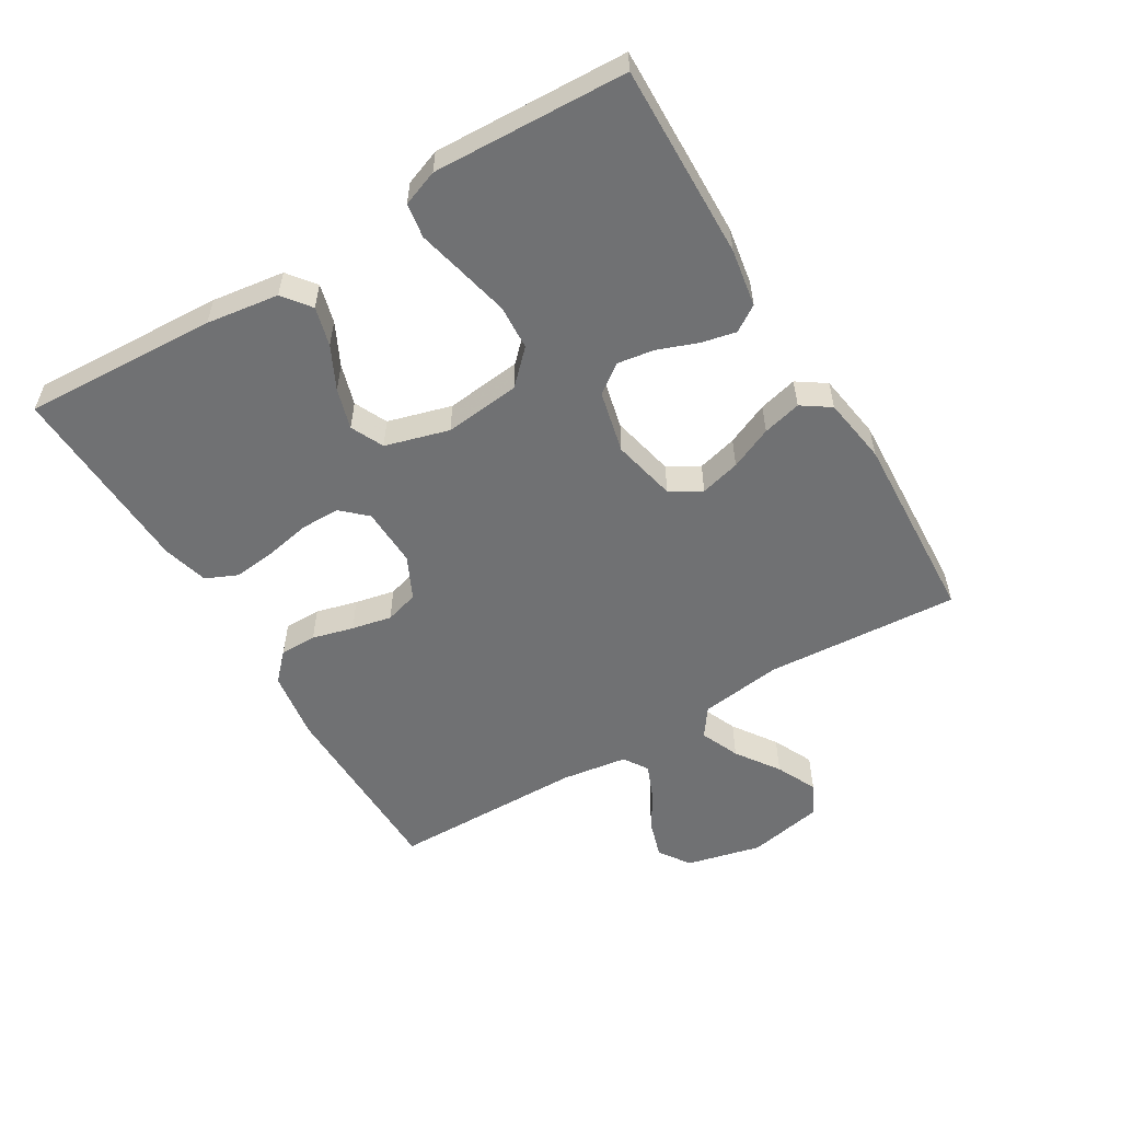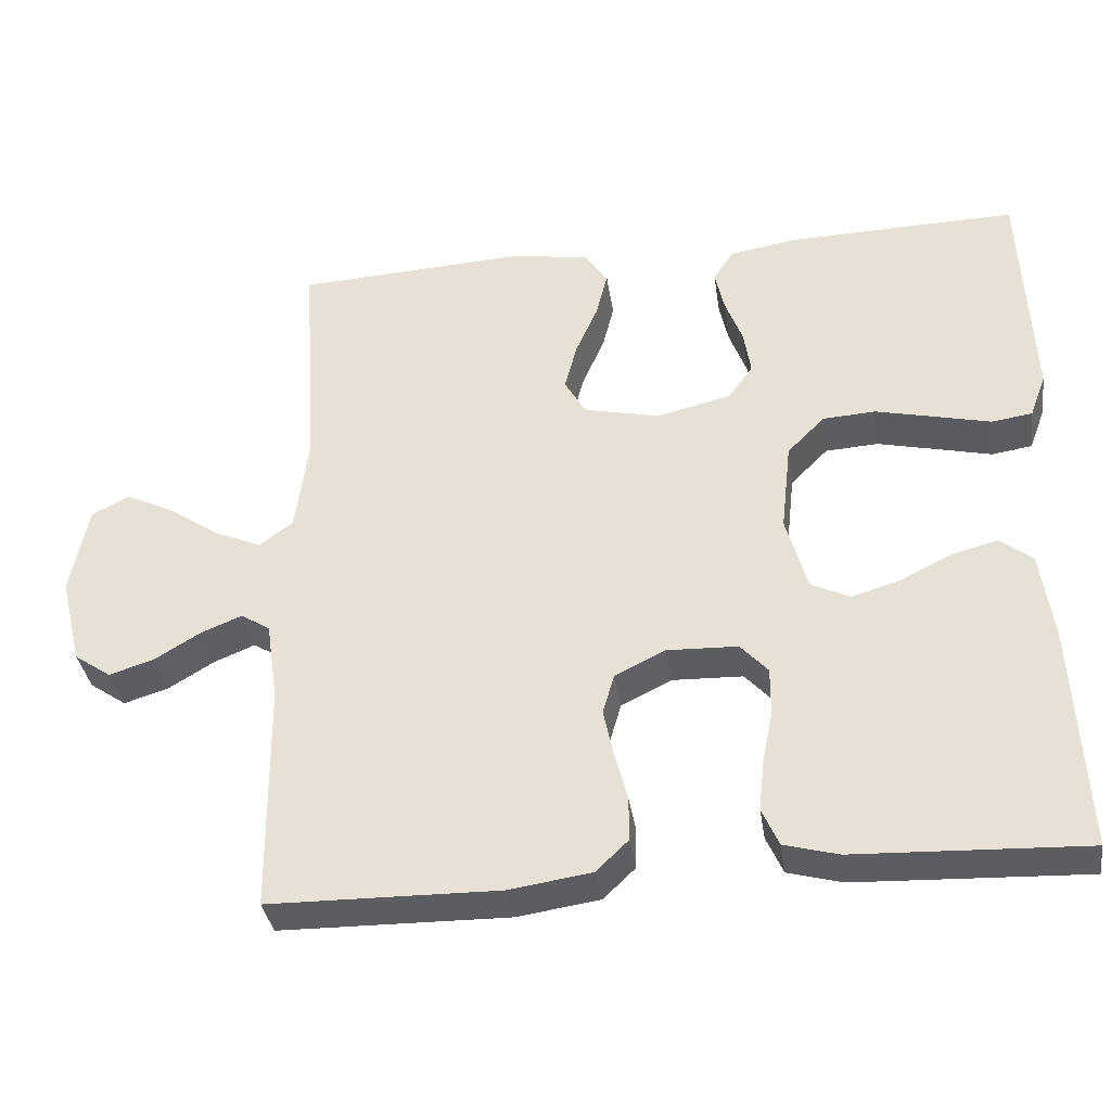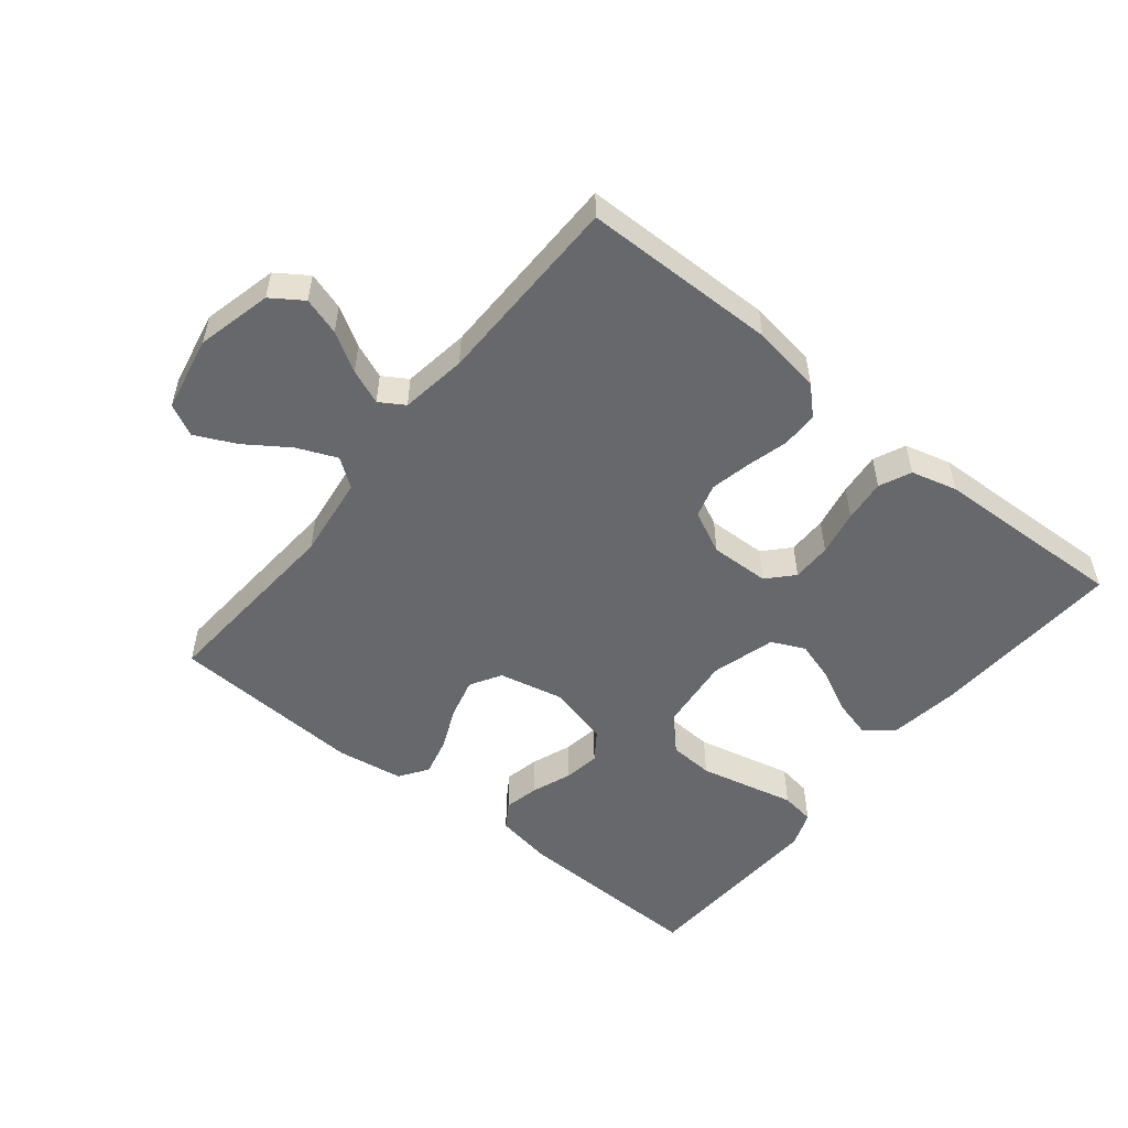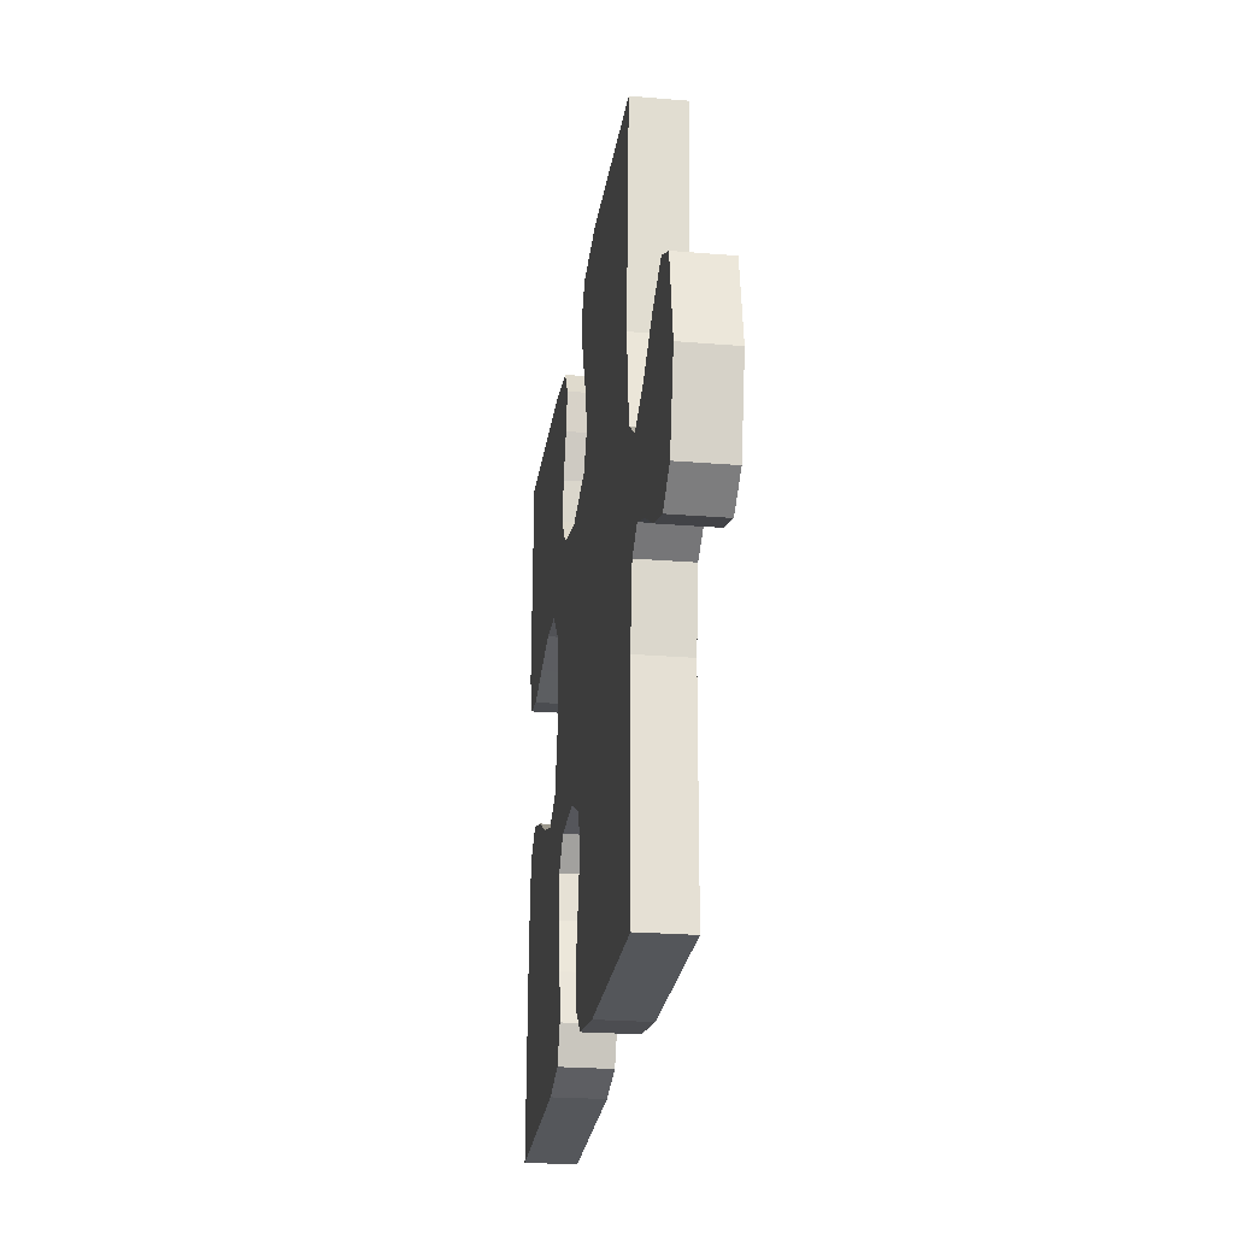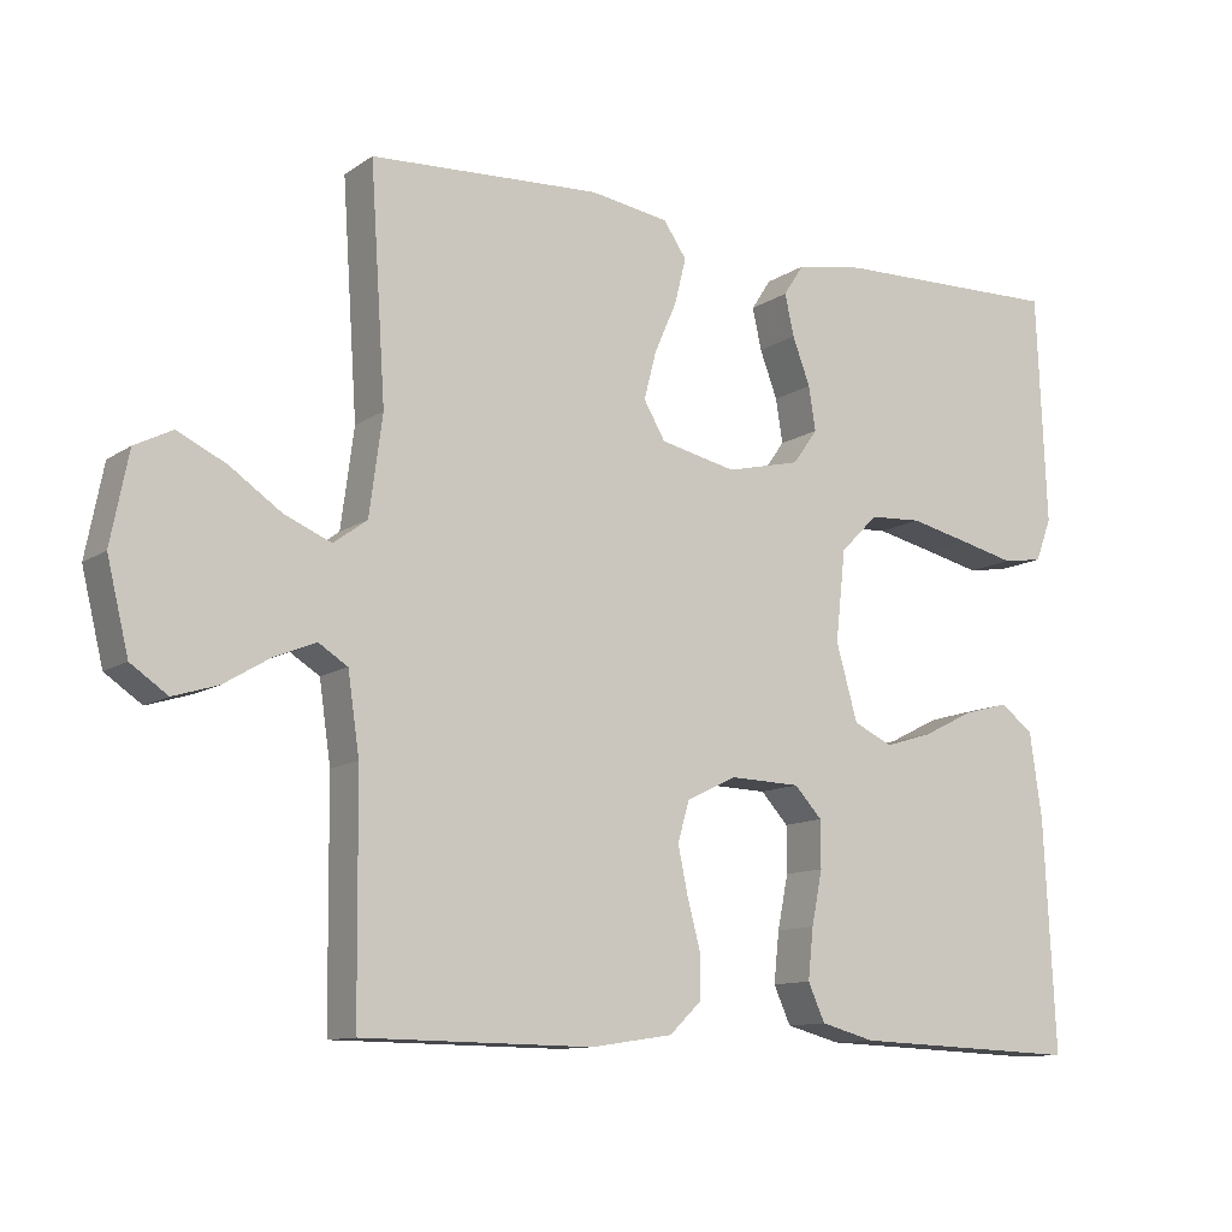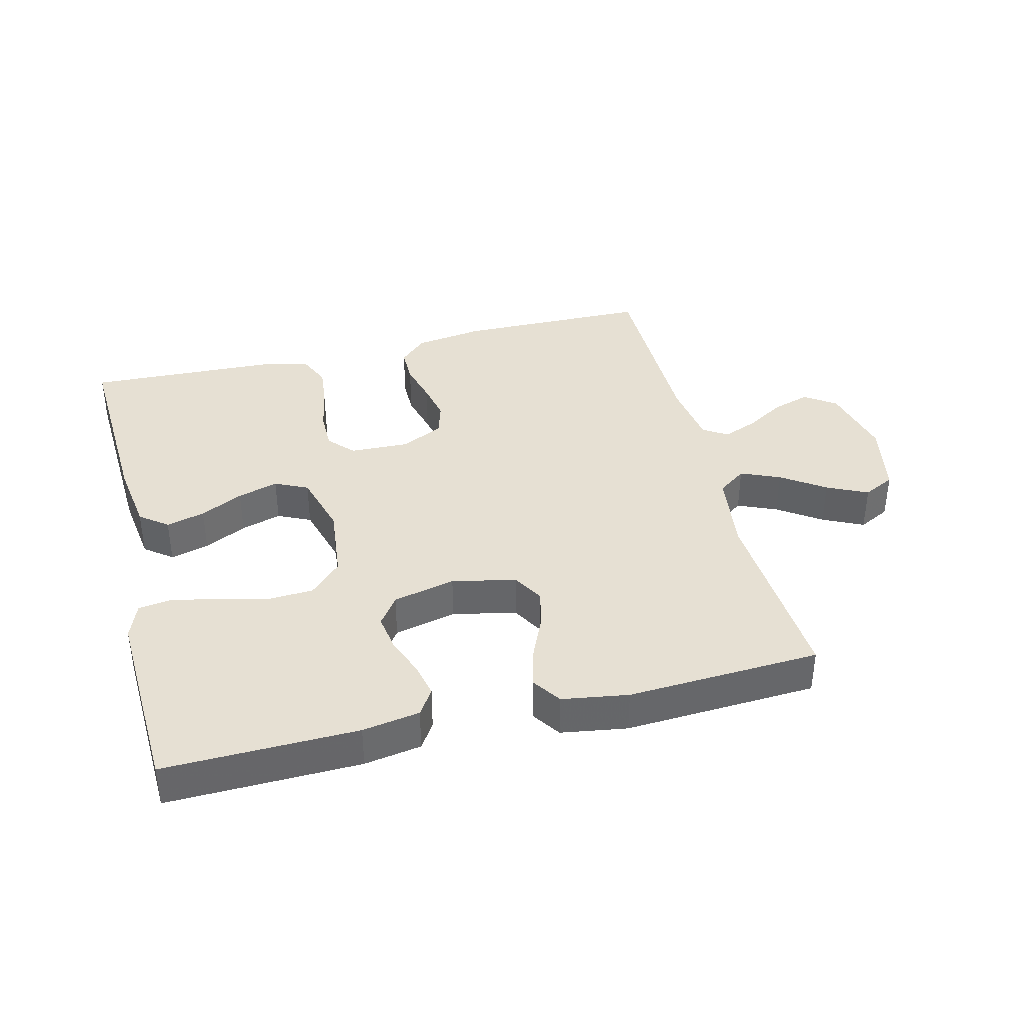
<metadata>
{"format":"obj","ext":"obj","renderer":"f3d","projection":"perspective","resolution":1024,"background":"white","views":[{"elev":-55.2,"azim":-59.0,"up":"+Y"},{"elev":-35.7,"azim":-171.6,"up":"+Z"},{"elev":-52.5,"azim":141.0,"up":"+Y"},{"elev":-24.5,"azim":82.2,"up":"+Z"},{"elev":-11.2,"azim":147.3,"up":"+Z"},{"elev":38.4,"azim":-13.9,"up":"+Y"}]}
</metadata>
<code>
v -0.5 0.07 -0.5
v -0.485 0.07 -0.2
v -0.469 0.07 -0.088
v -0.426 0.07 -0.055
v -0.366 0.07 -0.071
v -0.3 0.07 -0.104
v -0.237 0.07 -0.123
v -0.186 0.07 -0.099
v -0.158 0.07 0
v -0.171 0.07 0.118
v -0.22 0.07 0.167
v -0.289 0.07 0.171
v -0.367 0.07 0.153
v -0.439 0.07 0.136
v -0.492 0.07 0.144
v -0.513 0.07 0.2
v -0.5 0.07 0.5
v -0.2 0.07 0.493
v -0.111 0.07 0.478
v -0.085 0.07 0.438
v -0.097 0.07 0.384
v -0.12 0.07 0.323
v -0.129 0.07 0.266
v -0.097 0.07 0.221
v 0 0.07 0.198
v 0.099 0.07 0.22
v 0.127 0.07 0.268
v 0.111 0.07 0.33
v 0.082 0.07 0.396
v 0.067 0.07 0.456
v 0.097 0.07 0.5
v 0.2 0.07 0.516
v 0.5 0.07 0.5
v 0.48 0.07 0.2
v 0.497 0.07 0.072
v 0.541 0.07 0.04
v 0.602 0.07 0.066
v 0.669 0.07 0.112
v 0.732 0.07 0.142
v 0.781 0.07 0.117
v 0.804 0.07 0
v 0.776 0.07 -0.116
v 0.728 0.07 -0.149
v 0.67 0.07 -0.131
v 0.61 0.07 -0.095
v 0.556 0.07 -0.073
v 0.518 0.07 -0.097
v 0.503 0.07 -0.2
v 0.5 0.07 -0.5
v 0.2 0.07 -0.504
v 0.093 0.07 -0.488
v 0.051 0.07 -0.448
v 0.051 0.07 -0.391
v 0.068 0.07 -0.327
v 0.081 0.07 -0.265
v 0.066 0.07 -0.213
v 0 0.07 -0.181
v -0.092 0.07 -0.184
v -0.128 0.07 -0.223
v -0.128 0.07 -0.284
v -0.114 0.07 -0.354
v -0.107 0.07 -0.42
v -0.129 0.07 -0.469
v -0.2 0.07 -0.488
v -0.5 0 -0.5
v -0.485 0 -0.2
v -0.469 0 -0.088
v -0.426 0 -0.055
v -0.366 0 -0.071
v -0.3 0 -0.104
v -0.237 0 -0.123
v -0.186 0 -0.099
v -0.158 0 0
v -0.171 0 0.118
v -0.22 0 0.167
v -0.289 0 0.171
v -0.367 0 0.153
v -0.439 0 0.136
v -0.492 0 0.144
v -0.513 0 0.2
v -0.5 0 0.5
v -0.2 0 0.493
v -0.111 0 0.478
v -0.085 0 0.438
v -0.097 0 0.384
v -0.12 0 0.323
v -0.129 0 0.266
v -0.097 0 0.221
v 0 0 0.198
v 0.099 0 0.22
v 0.127 0 0.268
v 0.111 0 0.33
v 0.082 0 0.396
v 0.067 0 0.456
v 0.097 0 0.5
v 0.2 0 0.516
v 0.5 0 0.5
v 0.48 0 0.2
v 0.497 0 0.072
v 0.541 0 0.04
v 0.602 0 0.066
v 0.669 0 0.112
v 0.732 0 0.142
v 0.781 0 0.117
v 0.804 0 0
v 0.776 0 -0.116
v 0.728 0 -0.149
v 0.67 0 -0.131
v 0.61 0 -0.095
v 0.556 0 -0.073
v 0.518 0 -0.097
v 0.503 0 -0.2
v 0.5 0 -0.5
v 0.2 0 -0.504
v 0.093 0 -0.488
v 0.051 0 -0.448
v 0.051 0 -0.391
v 0.068 0 -0.327
v 0.081 0 -0.265
v 0.066 0 -0.213
v 0 0 -0.181
v -0.092 0 -0.184
v -0.128 0 -0.223
v -0.128 0 -0.284
v -0.114 0 -0.354
v -0.107 0 -0.42
v -0.129 0 -0.469
v -0.2 0 -0.488
f 60 61 62 63
f 59 60 63 64
f 51 52 53 54
f 51 54 55
f 48 49 50 51
f 47 48 51 55
f 46 47 55 56
f 42 43 44 45
f 42 45 46
f 41 42 46
f 37 38 39 40
f 36 37 40 41
f 31 32 33 34
f 31 34 35
f 28 29 30 31
f 27 28 31 35
f 26 27 35 36
f 19 20 21 22
f 19 22 23
f 18 19 23
f 17 18 23
f 16 17 23 24
f 13 14 15 16
f 12 13 16 24
f 3 4 5 6
f 3 6 7
f 2 3 7
f 59 64 1 2
f 58 59 2 7
f 57 58 7 8
f 41 46 56 57
f 36 41 57 8
f 25 26 36 8
f 11 12 24 25
f 10 11 25
f 9 10 25
f 8 9 25
f 127 126 125 124
f 128 127 124 123
f 118 117 116 115
f 119 118 115
f 115 114 113 112
f 119 115 112 111
f 120 119 111 110
f 109 108 107 106
f 110 109 106
f 110 106 105
f 104 103 102 101
f 105 104 101 100
f 98 97 96 95
f 99 98 95
f 95 94 93 92
f 99 95 92 91
f 100 99 91 90
f 86 85 84 83
f 87 86 83
f 87 83 82
f 87 82 81
f 88 87 81 80
f 80 79 78 77
f 88 80 77 76
f 70 69 68 67
f 71 70 67
f 71 67 66
f 66 65 128 123
f 71 66 123 122
f 72 71 122 121
f 121 120 110 105
f 72 121 105 100
f 72 100 90 89
f 89 88 76 75
f 89 75 74
f 89 74 73
f 89 73 72
f 1 65 66 2
f 2 66 67 3
f 3 67 68 4
f 4 68 69 5
f 5 69 70 6
f 6 70 71 7
f 7 71 72 8
f 8 72 73 9
f 9 73 74 10
f 10 74 75 11
f 11 75 76 12
f 12 76 77 13
f 13 77 78 14
f 14 78 79 15
f 15 79 80 16
f 16 80 81 17
f 17 81 82 18
f 18 82 83 19
f 19 83 84 20
f 20 84 85 21
f 21 85 86 22
f 22 86 87 23
f 23 87 88 24
f 24 88 89 25
f 25 89 90 26
f 26 90 91 27
f 27 91 92 28
f 28 92 93 29
f 29 93 94 30
f 30 94 95 31
f 31 95 96 32
f 32 96 97 33
f 33 97 98 34
f 34 98 99 35
f 35 99 100 36
f 36 100 101 37
f 37 101 102 38
f 38 102 103 39
f 39 103 104 40
f 40 104 105 41
f 41 105 106 42
f 42 106 107 43
f 43 107 108 44
f 44 108 109 45
f 45 109 110 46
f 46 110 111 47
f 47 111 112 48
f 48 112 113 49
f 49 113 114 50
f 50 114 115 51
f 51 115 116 52
f 52 116 117 53
f 53 117 118 54
f 54 118 119 55
f 55 119 120 56
f 56 120 121 57
f 57 121 122 58
f 58 122 123 59
f 59 123 124 60
f 60 124 125 61
f 61 125 126 62
f 62 126 127 63
f 63 127 128 64
f 64 128 65 1

</code>
